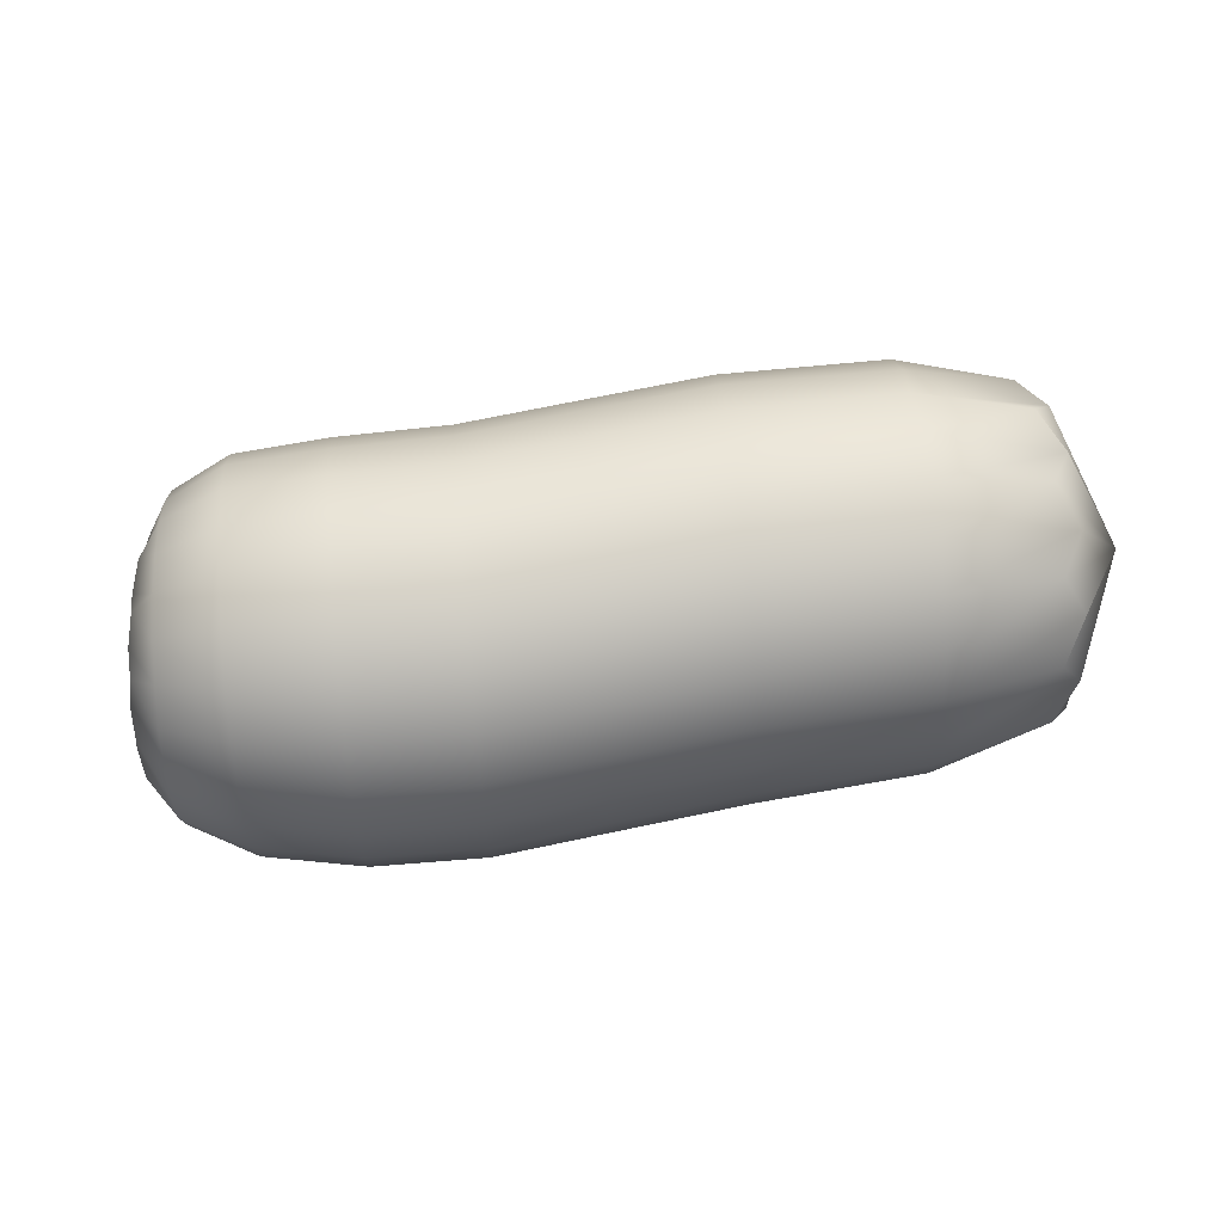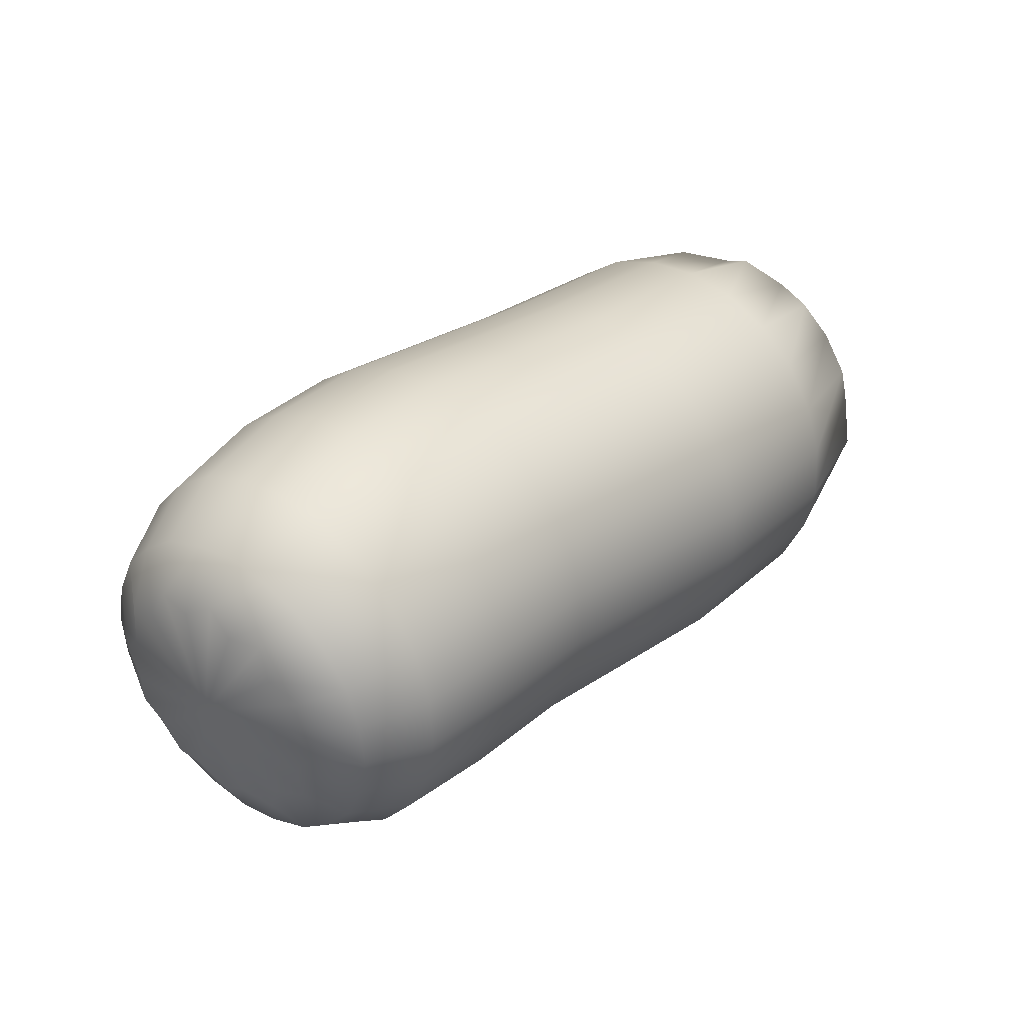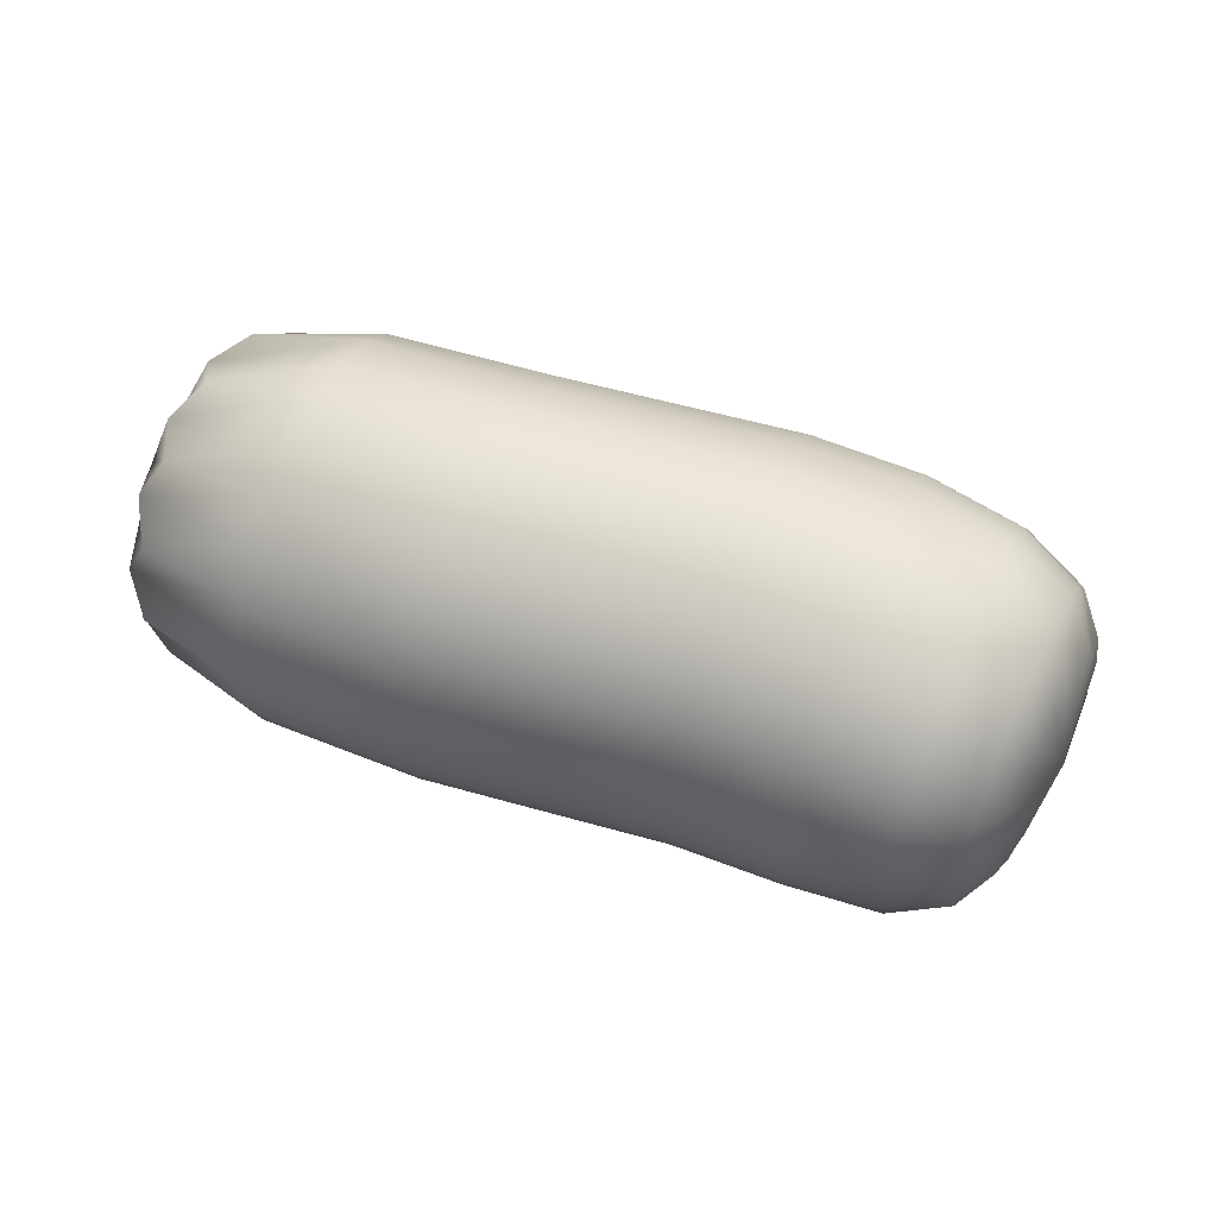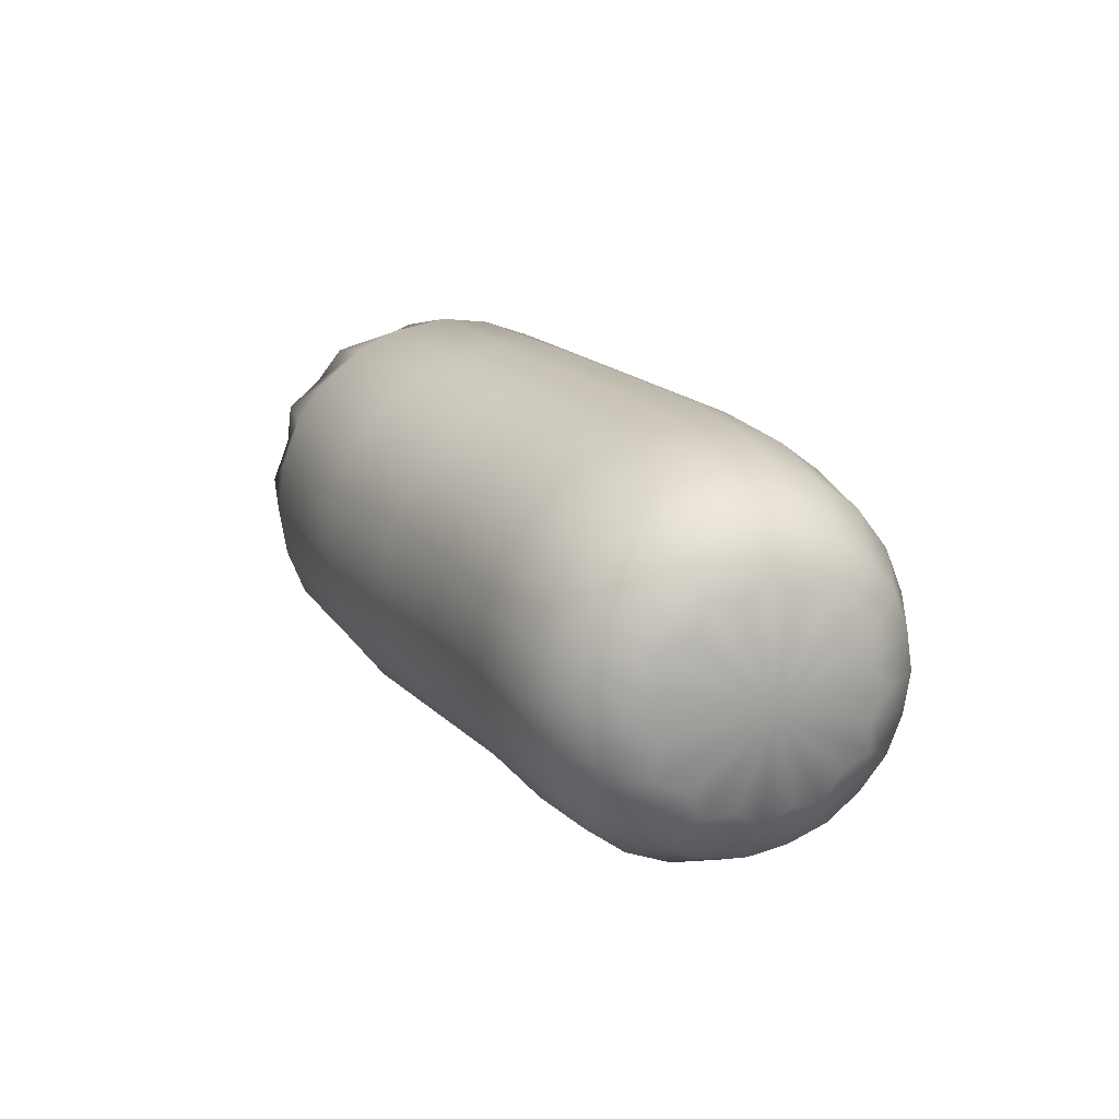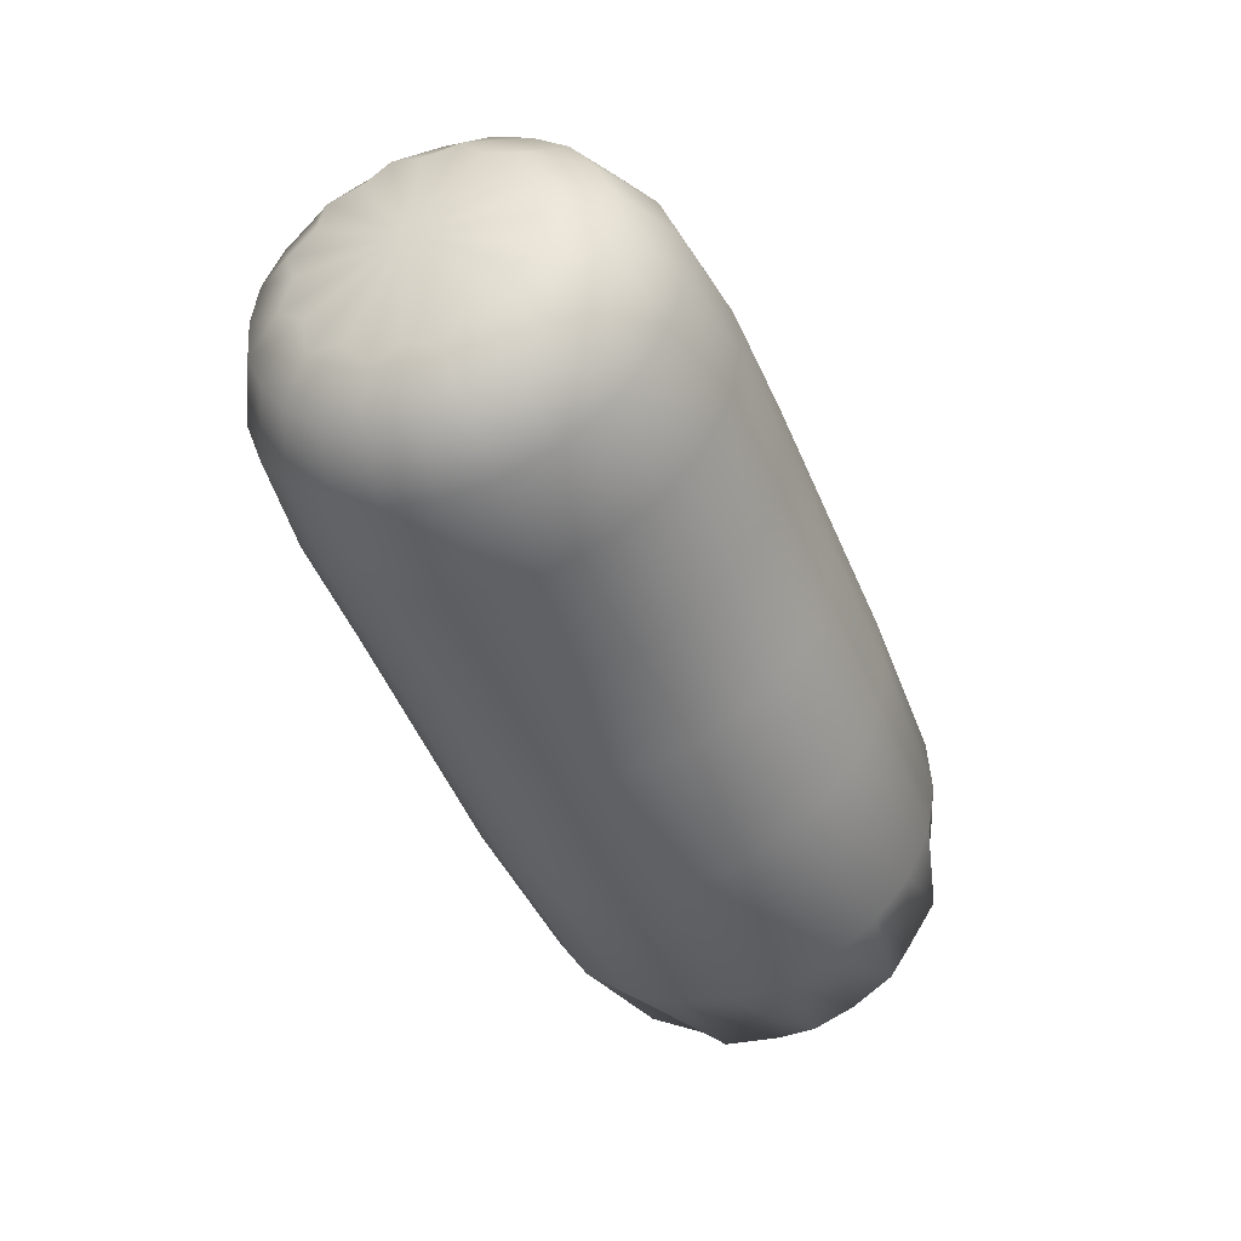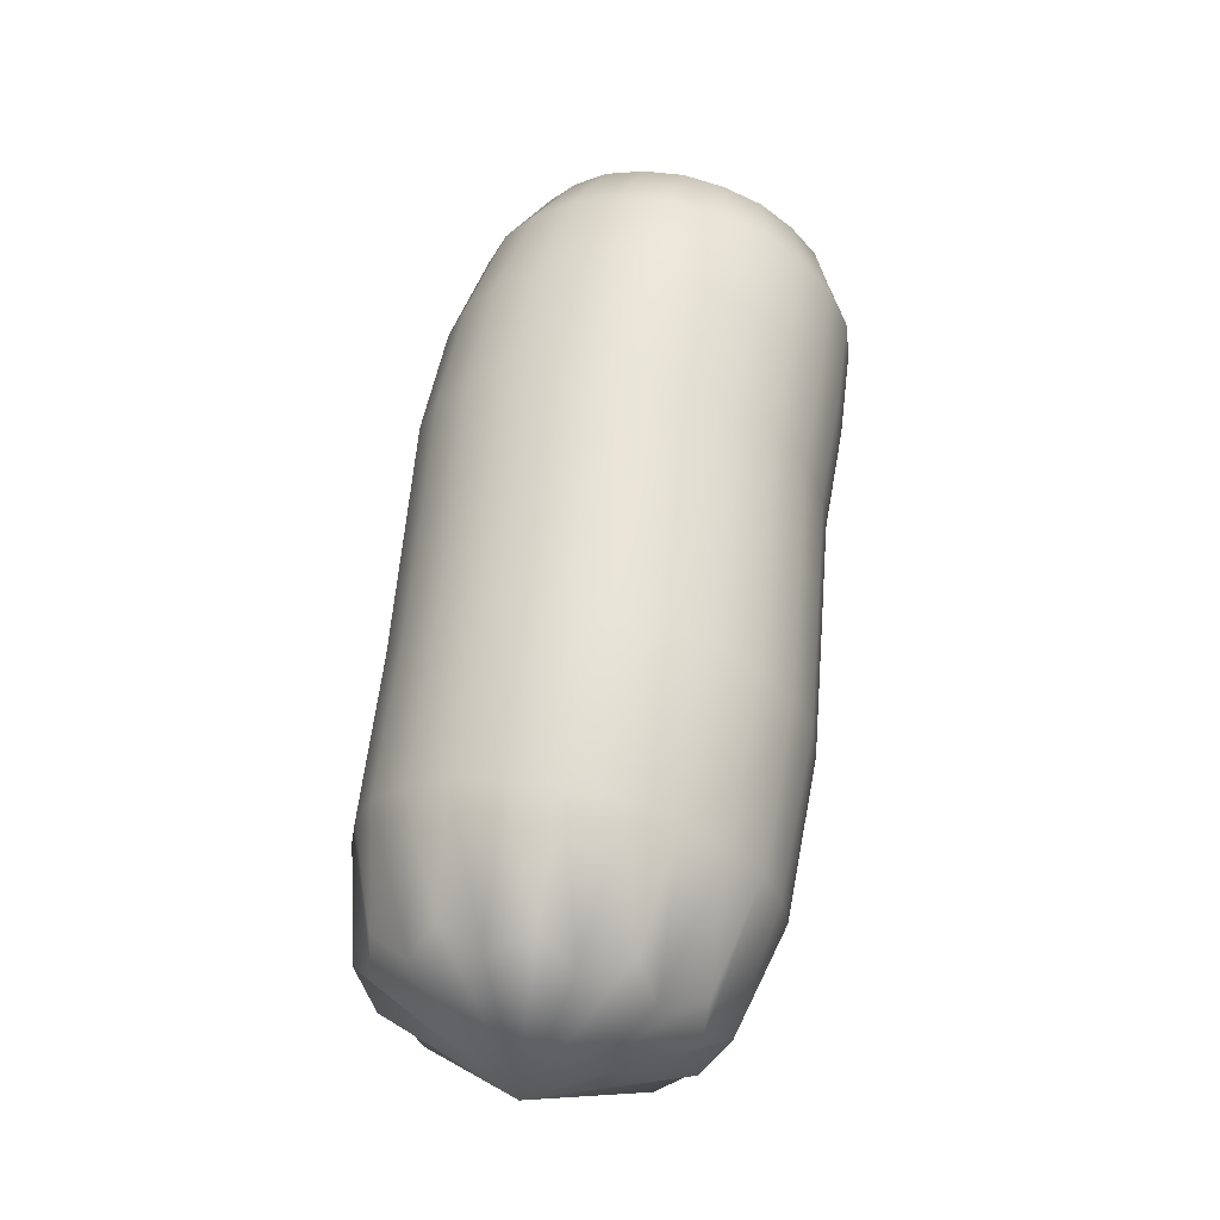
<metadata>
{"format":"obj","ext":"obj","renderer":"f3d","projection":"perspective","resolution":1024,"background":"white","views":[{"elev":68.0,"azim":146.9,"up":"+Z"},{"elev":-3.4,"azim":135.3,"up":"+Y"},{"elev":54.9,"azim":-4.2,"up":"+Z"},{"elev":18.6,"azim":38.9,"up":"+Z"},{"elev":-74.0,"azim":114.2,"up":"+Y"},{"elev":59.9,"azim":-106.3,"up":"+Z"}]}
</metadata>
<code>
o Cylinder.056
v 5.709 1.288 1.597
v 5.632 1.326 1.607
v 5.724 1.315 1.605
v 5.644 1.348 1.614
v 5.735 1.335 1.628
v 5.653 1.365 1.633
v 5.739 1.343 1.659
v 5.656 1.371 1.659
v 5.735 1.335 1.69
v 5.653 1.365 1.685
v 5.724 1.315 1.713
v 5.644 1.348 1.704
v 5.709 1.288 1.721
v 5.632 1.326 1.71
v 5.695 1.26 1.713
v 5.62 1.303 1.704
v 5.684 1.24 1.69
v 5.611 1.286 1.685
v 5.68 1.232 1.659
v 5.608 1.28 1.659
v 5.684 1.24 1.628
v 5.611 1.286 1.633
v 5.695 1.26 1.605
v 5.62 1.303 1.614
v 5.837 1.229 1.601
v 5.851 1.254 1.609
v 5.861 1.273 1.63
v 5.865 1.28 1.659
v 5.861 1.273 1.688
v 5.851 1.254 1.709
v 5.837 1.229 1.717
v 5.823 1.203 1.709
v 5.813 1.185 1.688
v 5.809 1.178 1.659
v 5.813 1.185 1.63
v 5.823 1.203 1.609
v 5.86 1.215 1.623
v 5.87 1.23 1.628
v 5.877 1.241 1.641
v 5.88 1.246 1.659
v 5.877 1.241 1.677
v 5.87 1.23 1.69
v 5.86 1.215 1.695
v 5.851 1.2 1.69
v 5.844 1.189 1.677
v 5.841 1.185 1.659
v 5.844 1.189 1.641
v 5.851 1.2 1.628
v 5.795 1.288 1.713
v 5.806 1.308 1.69
v 5.81 1.315 1.659
v 5.781 1.26 1.597
v 5.766 1.233 1.605
v 5.795 1.288 1.605
v 5.806 1.308 1.628
v 5.755 1.212 1.628
v 5.752 1.205 1.659
v 5.755 1.212 1.69
v 5.766 1.233 1.713
v 5.781 1.26 1.721
v 5.717 1.302 1.599
v 5.631 1.339 1.615
v 5.663 1.309 1.598
v 5.677 1.336 1.606
v 5.73 1.327 1.615
v 5.64 1.357 1.627
v 5.688 1.356 1.629
v 5.738 1.341 1.643
v 5.646 1.368 1.647
v 5.691 1.363 1.659
v 5.738 1.341 1.675
v 5.646 1.368 1.671
v 5.688 1.356 1.689
v 5.73 1.327 1.703
v 5.64 1.357 1.691
v 5.677 1.336 1.711
v 5.717 1.302 1.719
v 5.631 1.339 1.703
v 5.663 1.309 1.72
v 5.702 1.273 1.719
v 5.62 1.319 1.703
v 5.649 1.283 1.711
v 5.689 1.248 1.703
v 5.61 1.3 1.691
v 5.639 1.263 1.689
v 5.681 1.234 1.675
v 5.605 1.29 1.671
v 5.635 1.256 1.659
v 5.681 1.234 1.643
v 5.605 1.29 1.647
v 5.639 1.263 1.629
v 5.689 1.248 1.615
v 5.61 1.3 1.627
v 5.649 1.283 1.606
v 5.702 1.273 1.599
v 5.62 1.319 1.615
v 5.844 1.242 1.603
v 5.856 1.265 1.618
v 5.864 1.278 1.644
v 5.864 1.278 1.674
v 5.856 1.265 1.7
v 5.844 1.242 1.715
v 5.83 1.216 1.715
v 5.817 1.193 1.7
v 5.81 1.18 1.674
v 5.81 1.18 1.644
v 5.817 1.193 1.618
v 5.83 1.216 1.603
v 5.826 1.272 1.712
v 5.773 1.32 1.69
v 5.777 1.328 1.659
v 5.811 1.244 1.597
v 5.734 1.245 1.605
v 5.826 1.272 1.605
v 5.773 1.32 1.628
v 5.723 1.225 1.628
v 5.719 1.217 1.659
v 5.723 1.225 1.69
v 5.734 1.245 1.713
v 5.748 1.273 1.721
v 5.866 1.221 1.629
v 5.873 1.233 1.637
v 5.878 1.24 1.651
v 5.878 1.24 1.667
v 5.873 1.233 1.681
v 5.866 1.221 1.689
v 5.857 1.208 1.689
v 5.85 1.196 1.681
v 5.845 1.189 1.667
v 5.845 1.189 1.651
v 5.85 1.196 1.637
v 5.857 1.208 1.629
v 5.865 1.24 1.701
v 5.874 1.255 1.683
v 5.853 1.219 1.611
v 5.841 1.198 1.617
v 5.874 1.255 1.635
v 5.865 1.24 1.617
v 5.829 1.178 1.659
v 5.832 1.183 1.683
v 5.853 1.219 1.707
v 5.878 1.261 1.659
v 5.832 1.183 1.635
v 5.841 1.198 1.701
v 5.763 1.3 1.713
v 5.836 1.292 1.69
v 5.84 1.299 1.659
v 5.748 1.273 1.597
v 5.797 1.217 1.605
v 5.763 1.3 1.605
v 5.836 1.292 1.628
v 5.786 1.197 1.628
v 5.782 1.19 1.659
v 5.786 1.197 1.69
v 5.797 1.217 1.712
v 5.811 1.244 1.721
v 5.788 1.274 1.719
v 5.773 1.246 1.719
v 5.76 1.221 1.703
v 5.753 1.207 1.675
v 5.753 1.207 1.643
v 5.801 1.299 1.615
v 5.76 1.221 1.615
v 5.809 1.314 1.643
v 5.788 1.274 1.599
v 5.773 1.246 1.599
v 5.809 1.314 1.675
v 5.801 1.299 1.703
v 5.67 1.324 1.601
v 5.682 1.347 1.616
v 5.69 1.361 1.643
v 5.69 1.361 1.674
v 5.682 1.347 1.701
v 5.67 1.324 1.717
v 5.655 1.296 1.717
v 5.643 1.272 1.701
v 5.635 1.258 1.674
v 5.635 1.258 1.643
v 5.608 1.338 1.659
v 5.655 1.296 1.601
v 5.643 1.272 1.616
v 5.832 1.283 1.703
v 5.87 1.248 1.693
v 5.839 1.297 1.675
v 5.804 1.23 1.599
v 5.819 1.258 1.599
v 5.839 1.297 1.643
v 5.791 1.206 1.615
v 5.832 1.283 1.615
v 5.783 1.191 1.643
v 5.783 1.191 1.675
v 5.791 1.206 1.703
v 5.804 1.23 1.719
v 5.819 1.258 1.719
v 5.865 1.213 1.659
v 5.847 1.208 1.613
v 5.87 1.248 1.625
v 5.83 1.179 1.671
v 5.86 1.23 1.705
v 5.877 1.259 1.647
v 5.83 1.179 1.647
v 5.847 1.208 1.705
v 5.877 1.259 1.671
v 5.836 1.19 1.625
v 5.86 1.23 1.613
v 5.836 1.19 1.693
v 5.756 1.287 1.719
v 5.741 1.258 1.719
v 5.728 1.234 1.703
v 5.72 1.219 1.675
v 5.72 1.219 1.643
v 5.769 1.312 1.615
v 5.728 1.234 1.615
v 5.776 1.326 1.643
v 5.756 1.287 1.599
v 5.741 1.258 1.599
v 5.776 1.326 1.675
v 5.769 1.312 1.703
f 1 63 169 61
f 63 2 62 169
f 169 62 4 64
f 61 169 64 3
f 3 64 170 65
f 64 4 66 170
f 170 66 6 67
f 65 170 67 5
f 5 67 171 68
f 67 6 69 171
f 171 69 8 70
f 68 171 70 7
f 7 70 172 71
f 70 8 72 172
f 172 72 10 73
f 71 172 73 9
f 9 73 173 74
f 73 10 75 173
f 173 75 12 76
f 74 173 76 11
f 11 76 174 77
f 76 12 78 174
f 174 78 14 79
f 77 174 79 13
f 13 79 175 80
f 79 14 81 175
f 175 81 16 82
f 80 175 82 15
f 15 82 176 83
f 82 16 84 176
f 176 84 18 85
f 83 176 85 17
f 17 85 177 86
f 85 18 87 177
f 177 87 20 88
f 86 177 88 19
f 19 88 178 89
f 88 20 90 178
f 178 90 22 91
f 89 178 91 21
f 4 62 179 66
f 2 96 179 62
f 24 93 179 96
f 22 90 179 93
f 20 87 179 90
f 18 84 179 87
f 16 81 179 84
f 14 78 179 81
f 12 75 179 78
f 10 72 179 75
f 8 69 179 72
f 6 66 179 69
f 23 94 180 95
f 94 24 96 180
f 180 96 2 63
f 95 180 63 1
f 21 91 181 92
f 91 22 93 181
f 181 93 24 94
f 92 181 94 23
f 11 77 207 145
f 77 13 120 207
f 207 120 60 157
f 145 207 157 49
f 13 80 208 120
f 80 15 119 208
f 208 119 59 158
f 120 208 158 60
f 15 83 209 119
f 83 17 118 209
f 209 118 58 159
f 119 209 159 59
f 17 86 210 118
f 86 19 117 210
f 210 117 57 160
f 118 210 160 58
f 19 89 211 117
f 89 21 116 211
f 211 116 56 161
f 117 211 161 57
f 3 65 212 150
f 65 5 115 212
f 212 115 55 162
f 150 212 162 54
f 21 92 213 116
f 92 23 113 213
f 213 113 53 163
f 116 213 163 56
f 5 68 214 115
f 68 7 111 214
f 214 111 51 164
f 115 214 164 55
f 1 61 215 148
f 61 3 150 215
f 215 150 54 165
f 148 215 165 52
f 23 95 216 113
f 95 1 148 216
f 216 148 52 166
f 113 216 166 53
f 7 71 217 111
f 71 9 110 217
f 217 110 50 167
f 111 217 167 51
f 9 74 218 110
f 74 11 145 218
f 218 145 49 168
f 110 218 168 50
f 50 168 182 146
f 168 49 109 182
f 182 109 30 101
f 146 182 101 29
f 29 101 183 134
f 101 30 133 183
f 183 133 42 125
f 134 183 125 41
f 51 167 184 147
f 167 50 146 184
f 184 146 29 100
f 147 184 100 28
f 53 166 185 149
f 166 52 112 185
f 185 112 25 108
f 149 185 108 36
f 52 165 186 112
f 165 54 114 186
f 186 114 26 97
f 112 186 97 25
f 55 164 187 151
f 164 51 147 187
f 187 147 28 99
f 151 187 99 27
f 56 163 188 152
f 163 53 149 188
f 188 149 36 107
f 152 188 107 35
f 54 162 189 114
f 162 55 151 189
f 189 151 27 98
f 114 189 98 26
f 57 161 190 153
f 161 56 152 190
f 190 152 35 106
f 153 190 106 34
f 58 160 191 154
f 160 57 153 191
f 191 153 34 105
f 154 191 105 33
f 59 159 192 155
f 159 58 154 192
f 192 154 33 104
f 155 192 104 32
f 60 158 193 156
f 158 59 155 193
f 193 155 32 103
f 156 193 103 31
f 49 157 194 109
f 157 60 156 194
f 194 156 31 102
f 109 194 102 30
f 37 121 195 132
f 38 122 195 121
f 39 123 195 122
f 40 124 195 123
f 41 125 195 124
f 42 126 195 125
f 43 127 195 126
f 44 128 195 127
f 45 129 195 128
f 46 130 195 129
f 47 131 195 130
f 48 132 195 131
f 36 108 196 136
f 108 25 135 196
f 196 135 37 132
f 136 196 132 48
f 26 98 197 138
f 98 27 137 197
f 197 137 39 122
f 138 197 122 38
f 33 105 198 140
f 105 34 139 198
f 198 139 46 129
f 140 198 129 45
f 30 102 199 133
f 102 31 141 199
f 199 141 43 126
f 133 199 126 42
f 27 99 200 137
f 99 28 142 200
f 200 142 40 123
f 137 200 123 39
f 34 106 201 139
f 106 35 143 201
f 201 143 47 130
f 139 201 130 46
f 31 103 202 141
f 103 32 144 202
f 202 144 44 127
f 141 202 127 43
f 28 100 203 142
f 100 29 134 203
f 203 134 41 124
f 142 203 124 40
f 35 107 204 143
f 107 36 136 204
f 204 136 48 131
f 143 204 131 47
f 25 97 205 135
f 97 26 138 205
f 205 138 38 121
f 135 205 121 37
f 32 104 206 144
f 104 33 140 206
f 206 140 45 128
f 144 206 128 44

</code>
